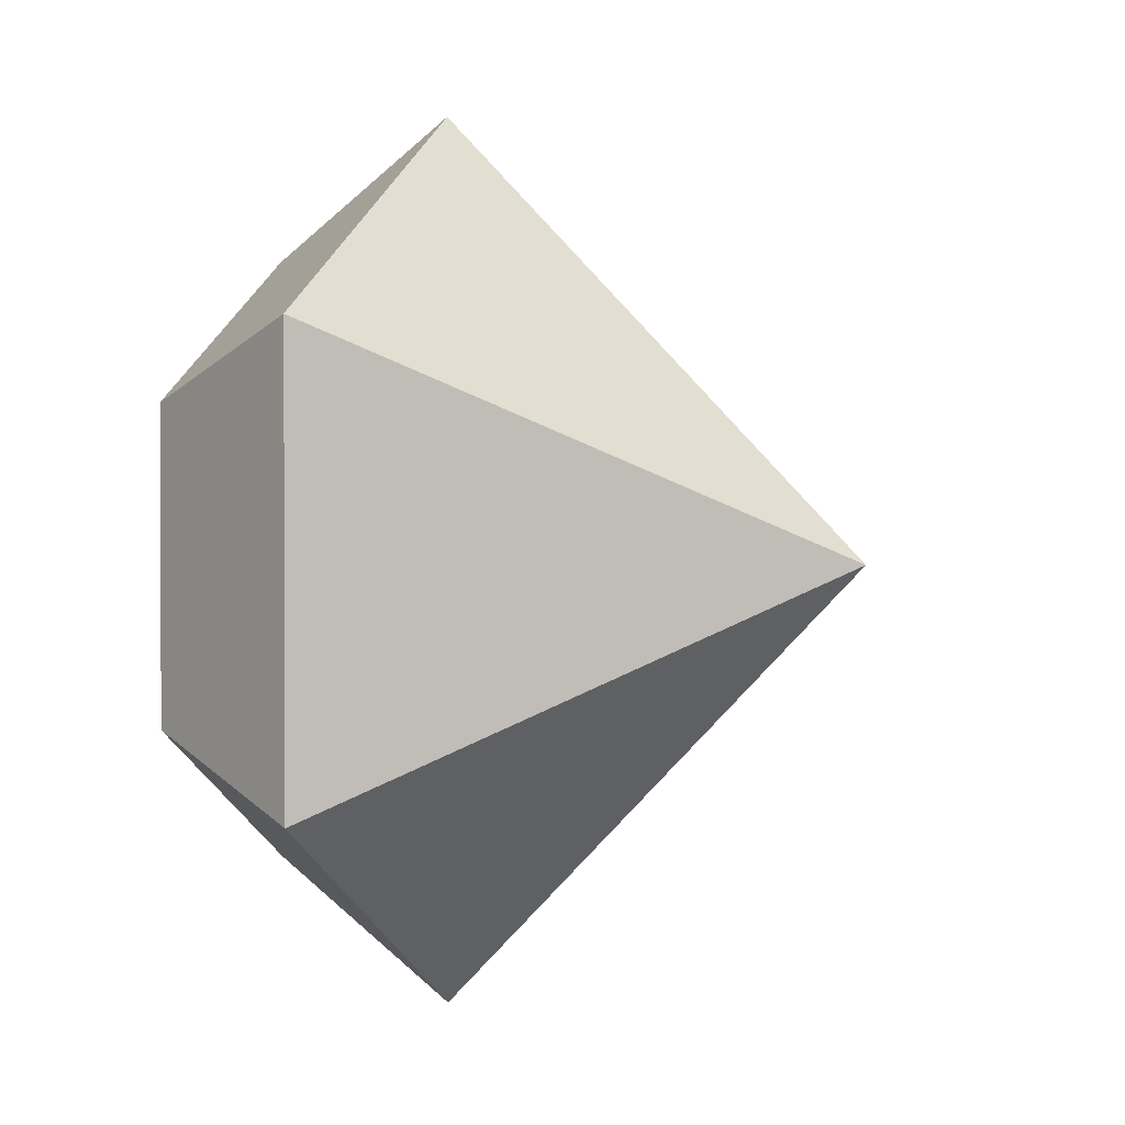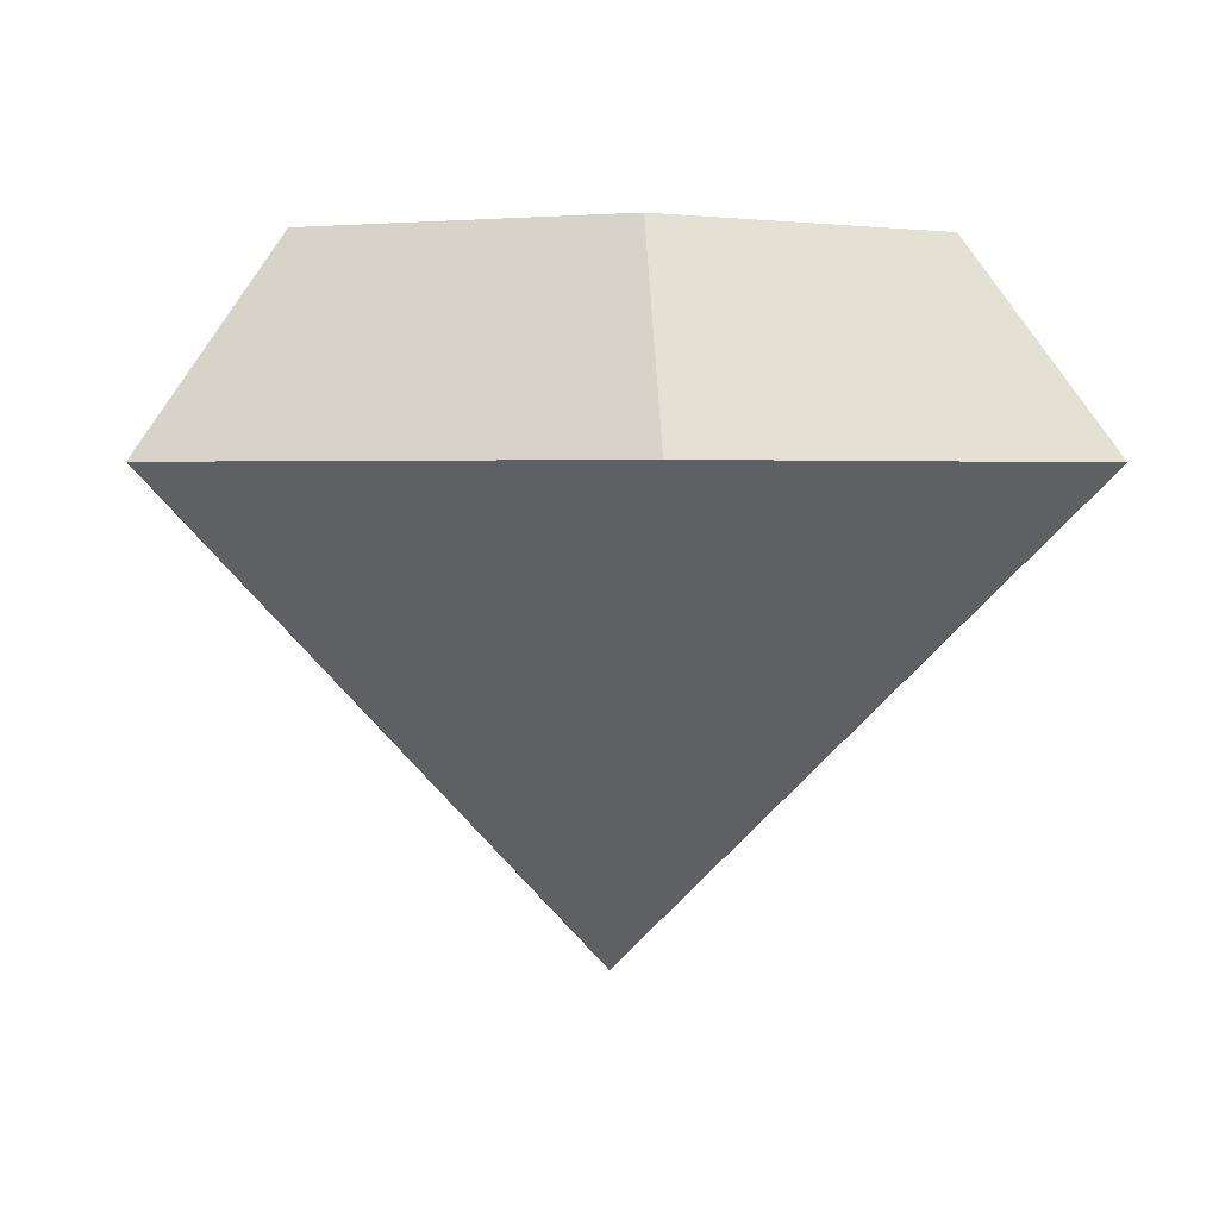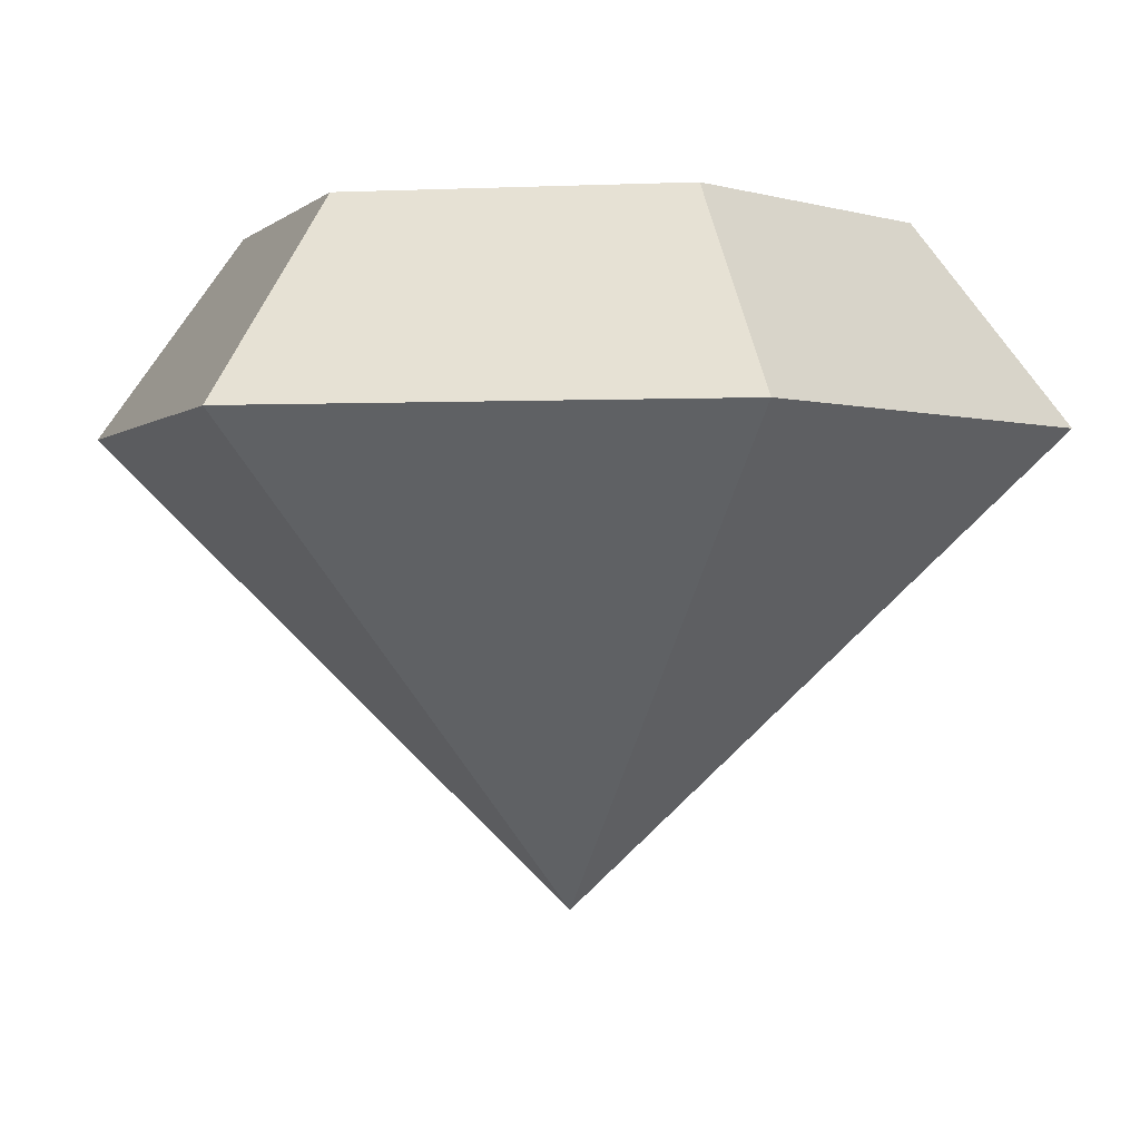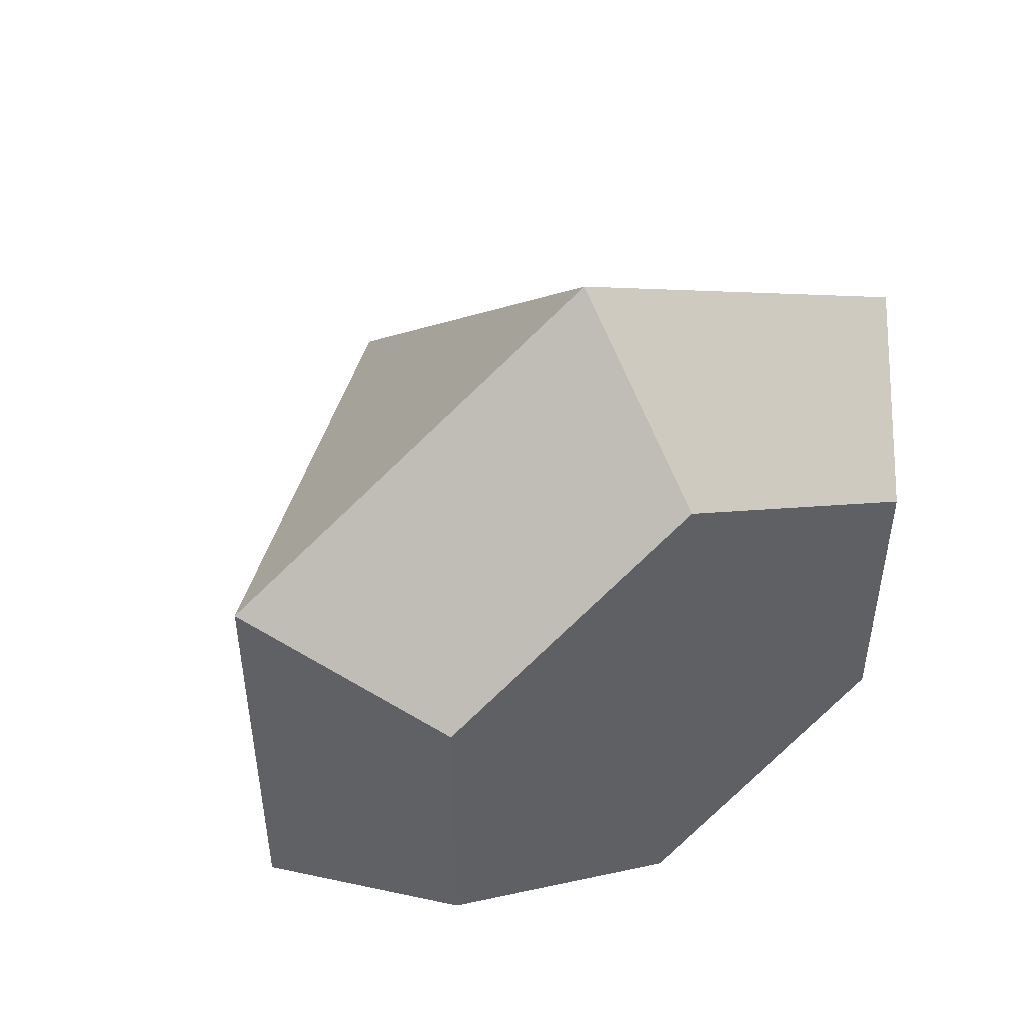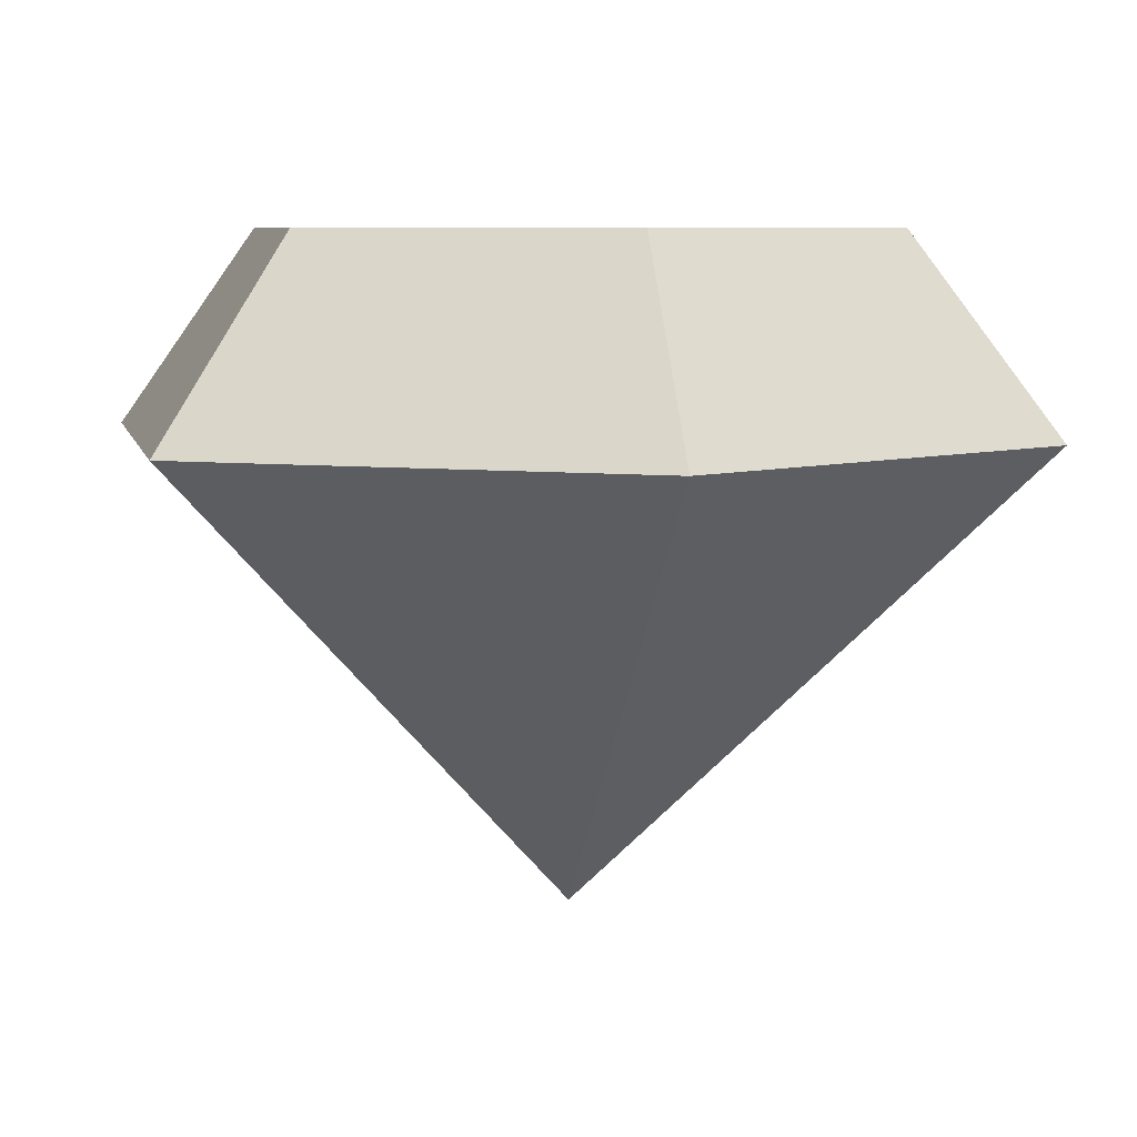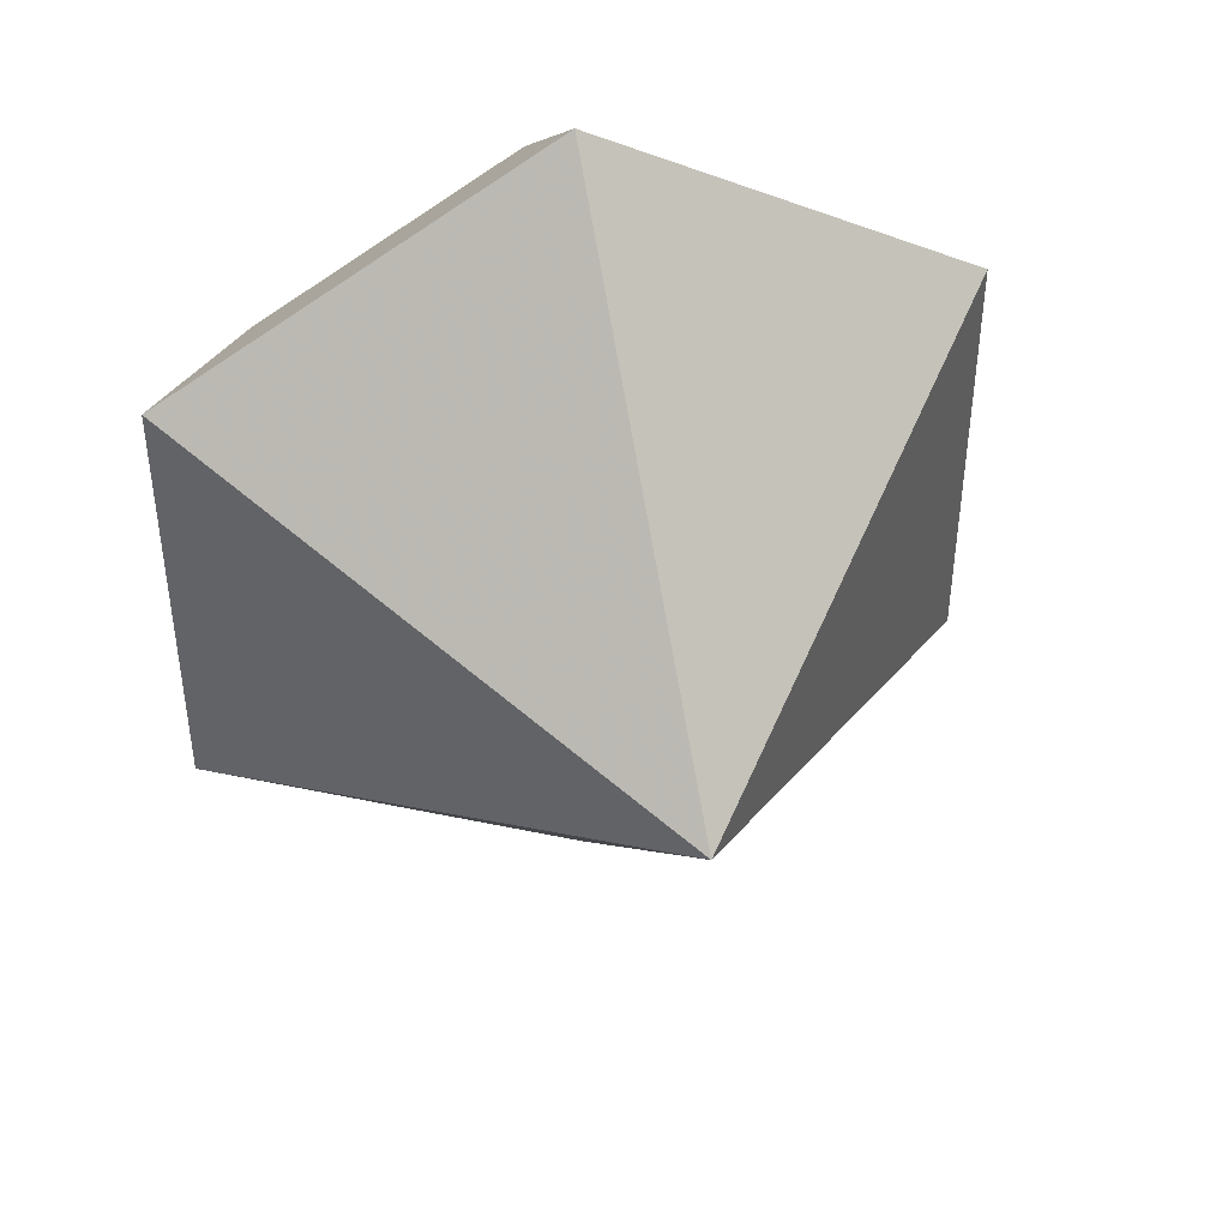
<metadata>
{"format":"obj","ext":"obj","renderer":"f3d","projection":"perspective","resolution":1024,"background":"white","views":[{"elev":1.4,"azim":-71.1,"up":"+Z"},{"elev":2.3,"azim":175.2,"up":"+Y"},{"elev":-1.1,"azim":100.1,"up":"+Y"},{"elev":50.2,"azim":147.2,"up":"+Z"},{"elev":6.9,"azim":48.3,"up":"+Y"},{"elev":44.1,"azim":-15.4,"up":"+Z"}]}
</metadata>
<code>
v -0 -0.56 0
v -0 0.64 -0.6
v -0 -0.56 0
v 0.5196 0.64 -0.3
v -0 -0.56 0
v 0.5196 0.64 0.3
v -0 -0.56 0
v -0 0.64 0.6
v -0 -0.56 0
v -0.5196 0.64 0.3
v -0 -0.56 0
v -0.5196 0.64 -0.3
v -0 0.64 0
v -0 0.64 0
v -0 0.64 0
v -0 0.64 0
v -0 0.64 0
v -0 0.64 0
v 0 0.28 -0.8752
v 0.758 0.28 -0.4376
v 0.758 0.28 0.4376
v -0 0.28 0.8752
v -0.758 0.28 0.4376
v -0.758 0.28 -0.4376
f 19 2 4 20
f 20 4 6 21
f 21 6 8 22
f 22 8 10 23
f 12 10 17 18
f 23 10 12 24
f 24 12 2 19
f 1 3 5 7 9 11
f 4 2 13 14
f 8 6 15 16
f 2 12 18 13
f 10 8 16 17
f 6 4 14 15
f 11 24 19 1
f 9 23 24 11
f 7 22 23 9
f 5 21 22 7
f 3 20 21 5
f 1 19 20 3

</code>
